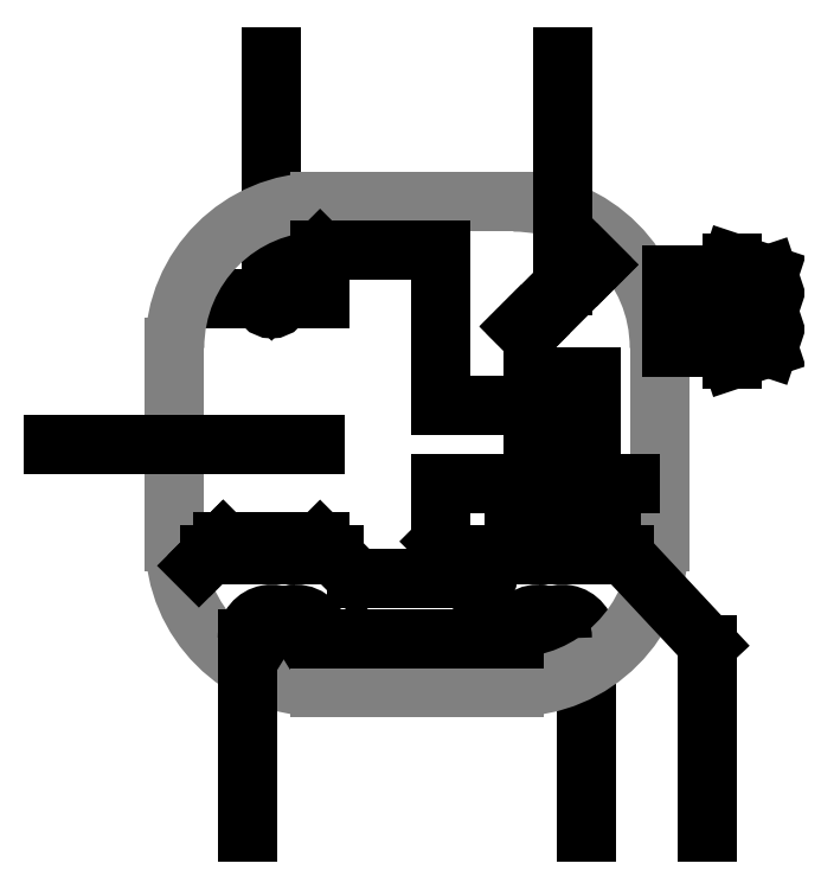
<metadata>
{"format":"dxf","ext":"dxf","renderer":"ezdxf+matplotlib","layout":"modelspace","background":"white","min_lineweight":24,"dpi":150}
</metadata>
<code>
0
SECTION
2
ENTITIES
0
ARC
8
Valve-Tube
10
13.75
20
25
40
7.5
50
0
51
90
0
ARC
8
Valve-Tube
10
3.75
20
15
40
7.5
50
180
51
270
0
LINE
8
Valve-Tube
10
21.25
20
25
11
21.25
21
15
0
LINE
8
Valve-Tube
10
-3.75
20
25
11
-3.75
21
15
0
LINE
8
Contour
10
-1.25
20
27.5
11
3.75
21
27.5
0
LINE
8
Contour
10
1.25
20
27.5
11
1.25
21
32.5
0
LINE
8
Contour
10
-1.25
20
15
11
3.75
21
15
0
LINE
8
Contour
10
18.75
20
15
11
19.46
21
14.29
0
LINE
8
Contour
10
0
20
0
11
0
21
10
0
LINE
8
Contour
10
17.5
20
0
11
17.5
21
10
0
ARC
8
Contour
10
15
20
10
40
1.25
50
300
51
90
0
ARC
8
Contour
10
16.25
20
10
40
1.25
50
0
51
240
0
ARC
8
Contour
10
1.25
20
10
40
1.25
50
300
51
180
0
LINE
8
Contour
10
-10
20
20
11
-3.75
21
20
0
LINE
8
Contour
10
-3.75
20
20
11
-2.75
21
20
0
LINE
8
Contour
10
-2.75
20
20
11
-1.75
21
20
0
LINE
8
Contour
10
-0.25
20
20
11
0.75
21
20
0
LINE
8
Contour
10
1.25
20
32.5
11
1.25
21
40
0
ARC
8
Valve-Tube
10
13.75
20
15
40
7.5
50
270
51
0
0
LINE
8
Contour
10
13.75
20
15
11
18.75
21
15
0
ARC
8
Contour
10
2.5
20
10
40
1.25
50
90
51
240
0
ARC
8
Valve-Tube
10
3.75
20
25
40
7.5
50
90
51
180
0
LINE
8
Contour
10
14.48
20
25.73
11
18.02
21
29.27
0
LINE
8
Contour
10
16.25
20
32.5
11
16.25
21
40
0
LINE
8
Contour
10
-10
20
20
11
-10
21
20
0
LINE
8
Valve-Tube
10
3.75
20
32.5
11
13.75
21
32.5
0
LINE
8
Valve-Tube
10
3.75
20
7.5
11
13.75
21
7.5
0
LINE
8
Contour
10
3.75
20
15
11
5.625
21
13.12
0
LINE
8
Contour
10
13.75
20
15
11
11.88
21
13.12
0
ARC
8
Contour
10
2.5
20
10
40
1.25
50
0
51
180
0
ARC
8
Contour
10
15
20
10
40
1.25
50
0
51
180
0
LINE
8
Contour
10
3.75
20
10
11
13.75
21
10
0
LINE
8
Contour
10
2.5
20
20
11
3.5
21
20
0
LINE
8
Contour
10
1.25
20
27.5
11
3.75
21
30
0
LINE
8
Contour
10
21.88
20
28.75
11
25
21
28.75
0
LINE
8
Contour
10
26.88
20
28.75
11
25
21
28.12
0
LINE
8
Contour
10
25
20
28.12
11
25
21
28.75
0
LINE
8
Contour
10
26.88
20
28.75
11
25
21
29.38
0
LINE
8
Contour
10
25
20
29.38
11
25
21
28.75
0
LINE
8
Contour
10
21.88
20
26.88
11
25
21
26.88
0
LINE
8
Contour
10
26.88
20
26.88
11
25
21
26.25
0
LINE
8
Contour
10
25
20
26.25
11
25
21
26.88
0
LINE
8
Contour
10
26.88
20
26.88
11
25
21
27.5
0
LINE
8
Contour
10
25
20
27.5
11
25
21
26.88
0
LINE
8
Contour
10
21.88
20
25
11
25
21
25
0
LINE
8
Contour
10
26.88
20
25
11
25
21
24.38
0
LINE
8
Contour
10
25
20
24.38
11
25
21
25
0
LINE
8
Contour
10
26.88
20
25
11
25
21
25.62
0
LINE
8
Contour
10
25
20
25.62
11
25
21
25
0
CIRCLE
8
Contour
10
1.25
20
27.5
40
0.5
0
LINE
8
Contour
10
5.625
20
13.12
11
11.88
21
13.12
0
LINE
8
Contour
10
13.04
20
14.29
11
19.46
21
14.29
0
LINE
8
Contour
10
-1.957
20
14.29
11
4.457
21
14.29
0
LINE
8
Contour
10
14.13
20
26.09
11
17.66
21
29.62
0
LINE
8
Contour
10
17.66
20
29.62
11
18.02
21
29.27
0
LINE
8
Contour
10
14.13
20
26.09
11
14.48
21
25.73
0
LINE
8
Contour
10
16.25
20
28.21
11
16.25
21
32.5
0
LINE
8
Contour
10
-1.25
20
15
11
-1.957
21
14.29
0
CIRCLE
8
Contour
10
11.88
20
13.12
40
0.5
0
LINE
8
Contour
10
13.75
20
18
11
14.75
21
18
0
LINE
8
Contour
10
16.25
20
18
11
17.25
21
18
0
LINE
8
Contour
10
18.75
20
18
11
19.75
21
18
0
LINE
8
Contour
10
14.75
20
23.5
11
14.75
21
20.5
0
LINE
8
Contour
10
17.75
20
23.5
11
17.75
21
20.5
0
LINE
8
Contour
10
-1.25
20
15
11
-2.5
21
13.75
0
LINE
8
Contour
10
19.46
20
14.29
11
23.75
21
9.697
0
LINE
8
Contour
10
23.75
20
9.697
11
23.75
21
1.332e-15
0
LINE
8
Contour
10
10
20
15
11
11.88
21
13.12
0
LINE
8
Contour
10
3.75
20
30
11
10
21
30
0
LINE
8
Contour
10
14.75
20
22
11
10
21
22
0
LINE
8
Contour
10
10
20
18
11
12.5
21
18
0
LINE
8
Contour
10
10
20
22
11
10
21
30
0
LINE
8
Contour
10
10
20
15
11
10
21
18
0
ENDSEC
0
EOF

</code>
